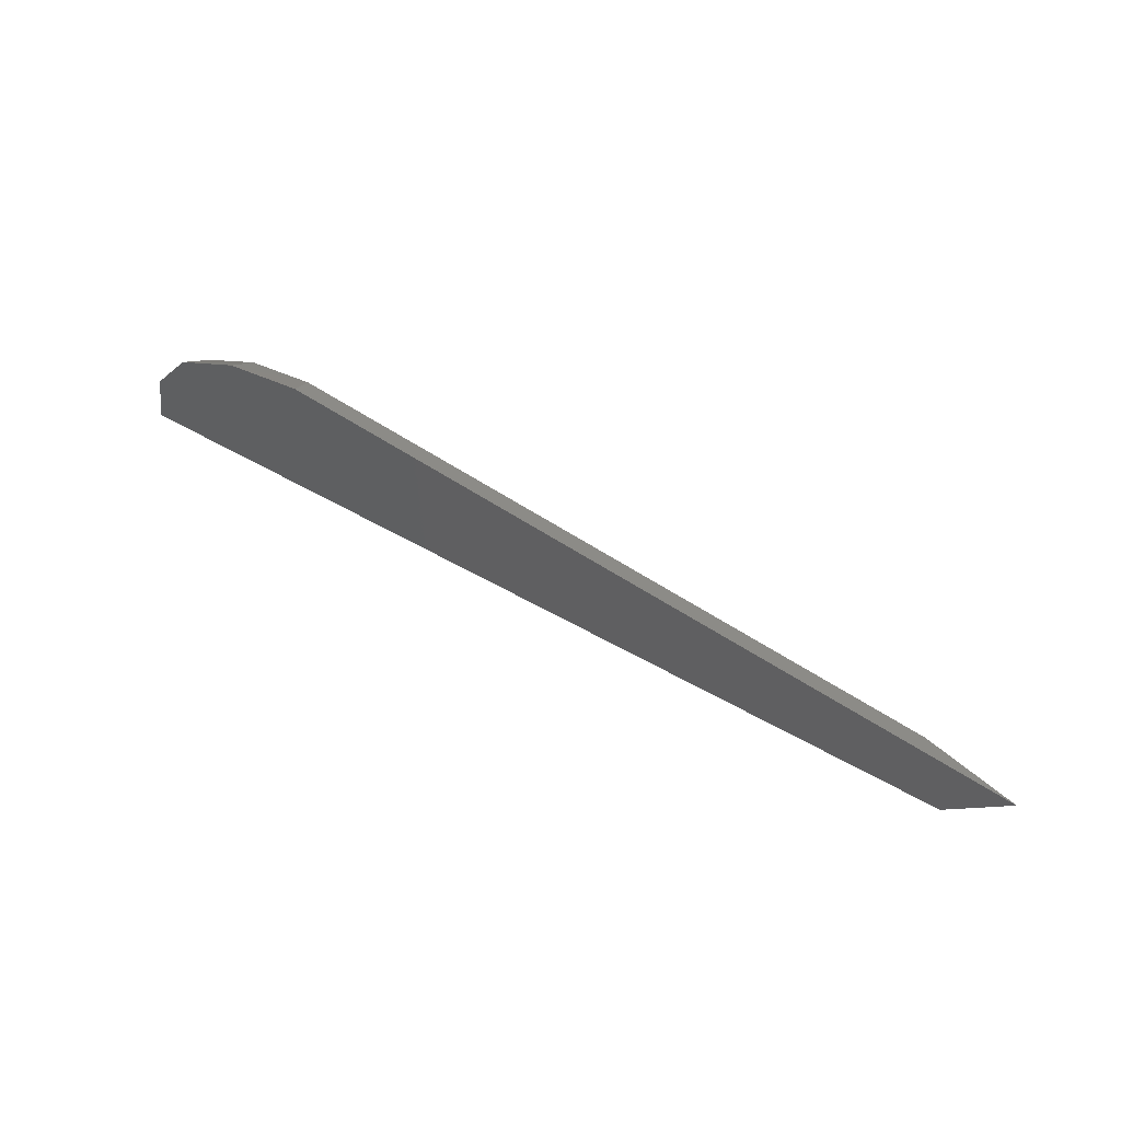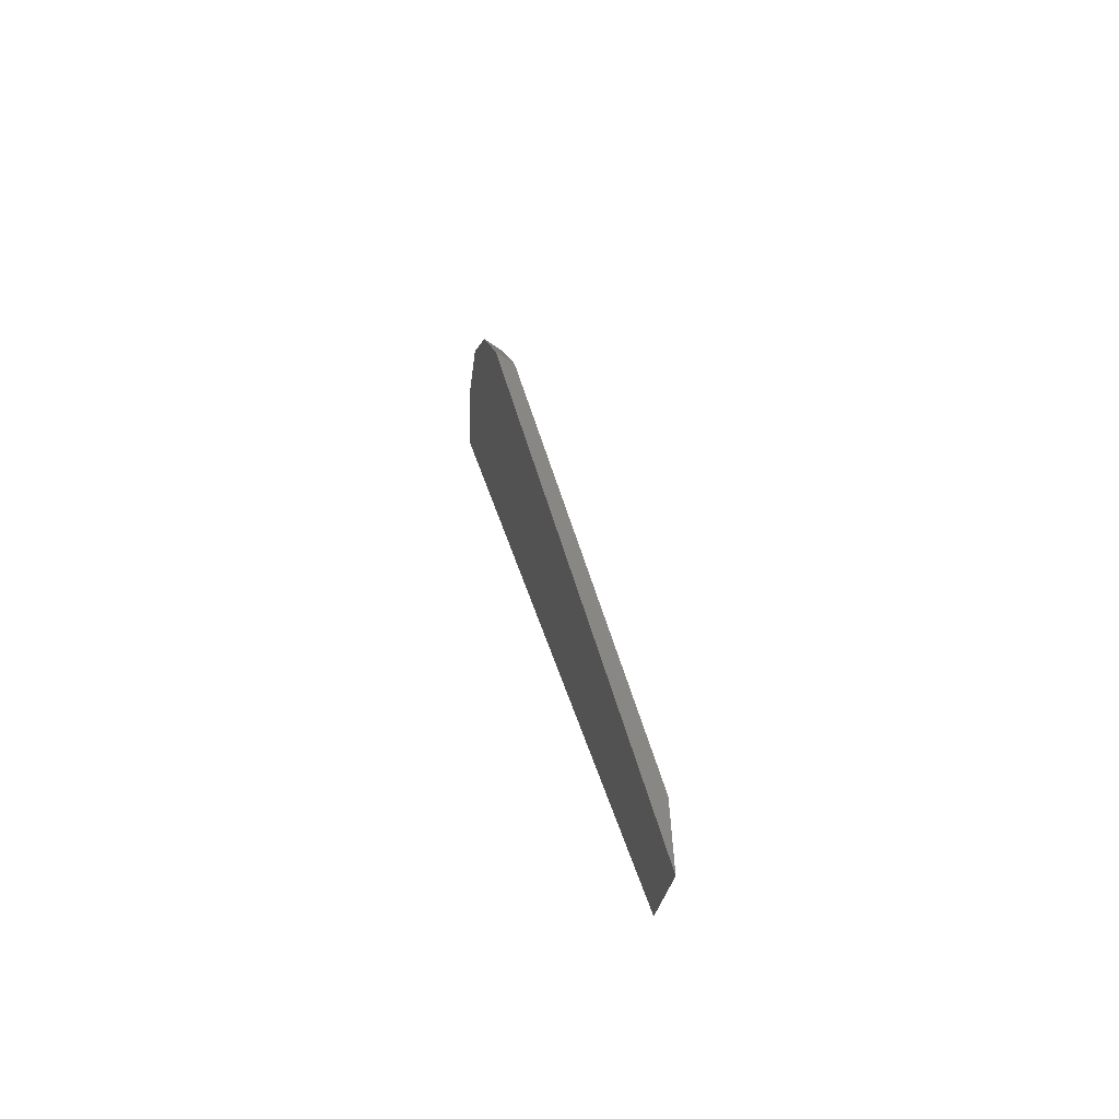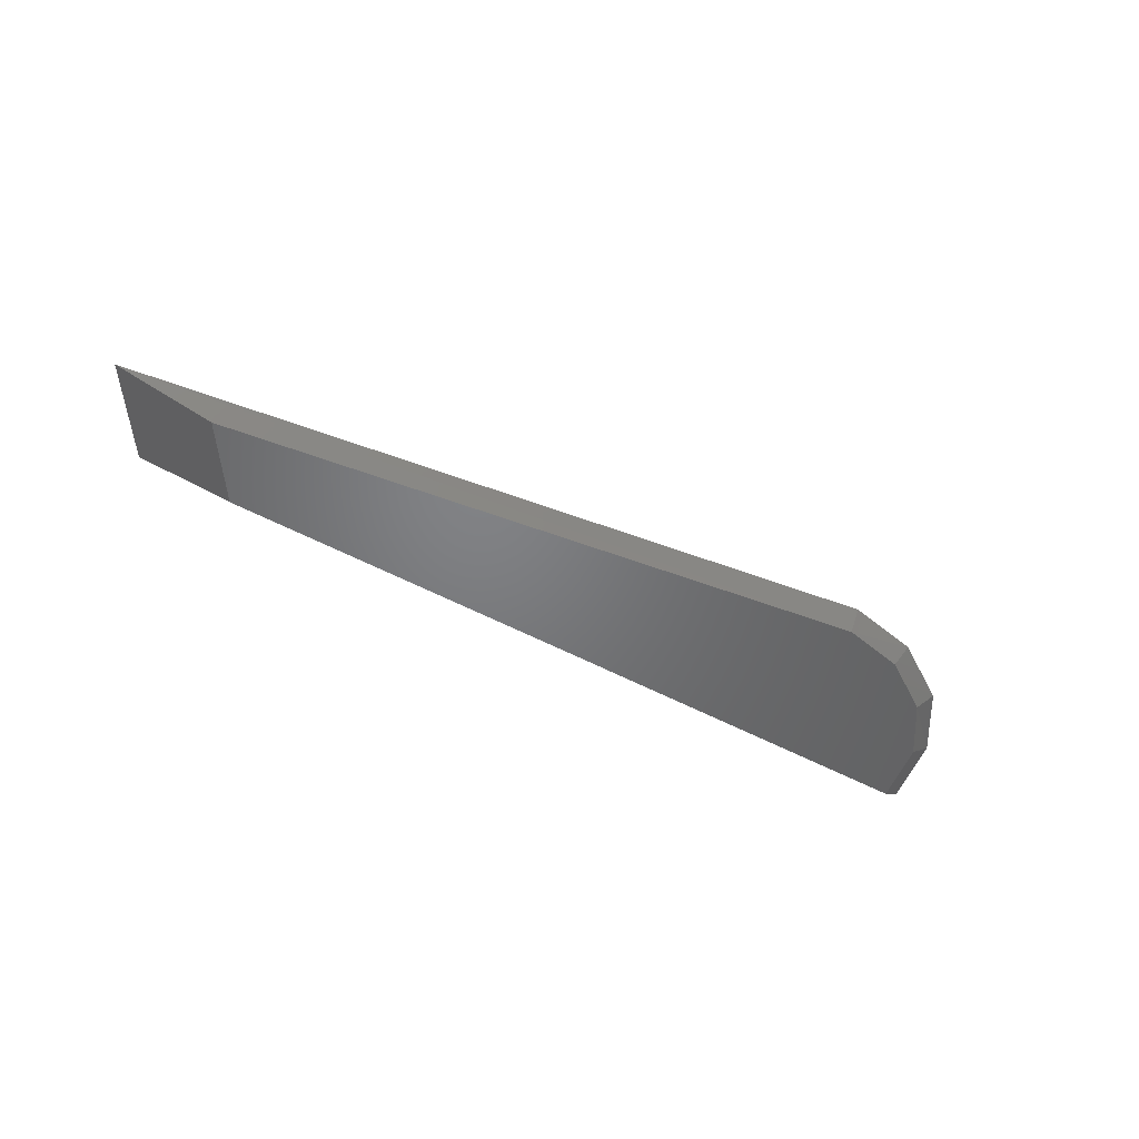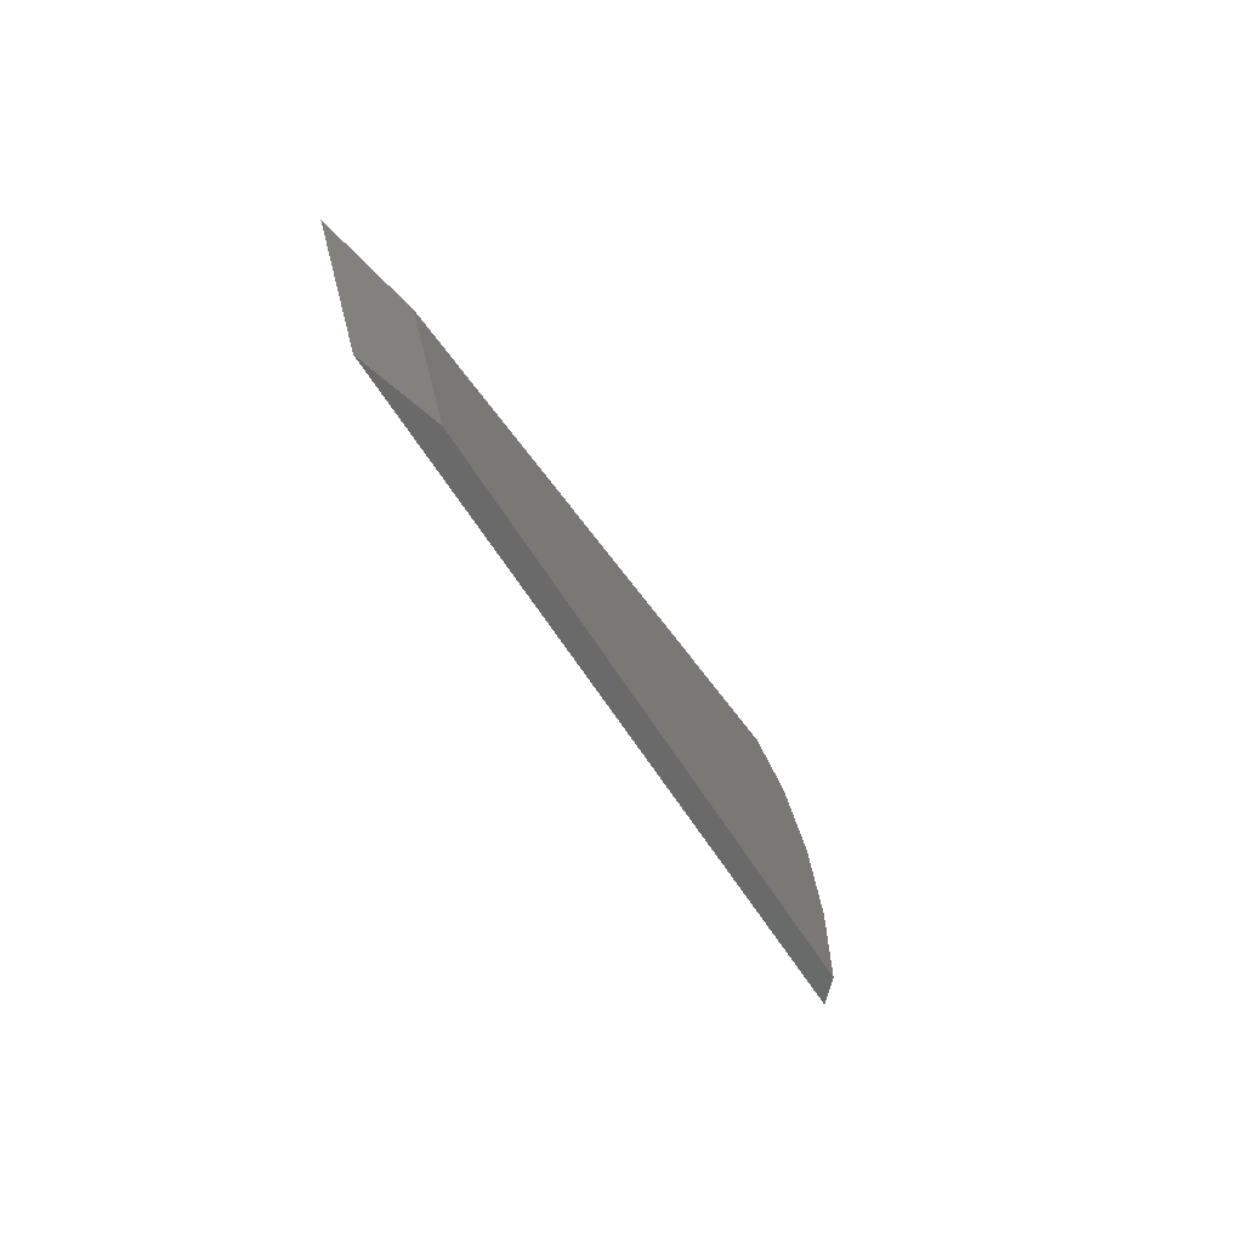
<metadata>
{"format":"stl","ext":"stl","renderer":"f3d","projection":"perspective","resolution":1024,"background":"white","views":[{"elev":61.5,"azim":-150.4,"up":"+Z"},{"elev":28.9,"azim":-101.7,"up":"+Z"},{"elev":-50.7,"azim":-30.8,"up":"+Y"},{"elev":-44.0,"azim":-64.4,"up":"+Z"}]}
</metadata>
<code>
# stl→obj: 16 verts, 28 faces
v -1.555 -23.2 -1.307
v -1.48 -23.14 -1.337
v -1.595 -23.2 -1.107
v -1.525 -23.14 -1.112
v -1.705 -23.2 -0.942
v -1.65 -23.14 -0.917
v -1.875 -23.2 -0.832
v -1.845 -23.14 -0.792
v -2.07 -23.2 -0.792
v -2.07 -23.14 -0.747
v -4.365 -23.14 -1.077
v -4.185 -23.14 -1.337
v -3.905 -23.2 -1.307
v -2.07 -23.14 -1.337
v -2.07 -23.2 -1.307
v -4.065 -23.2 -1.077
f 1 2 3
f 2 3 4
f 3 4 5
f 4 5 6
f 5 6 7
f 6 7 8
f 7 8 9
f 8 9 10
f 9 10 11
f 12 13 14
f 13 14 15
f 14 15 2
f 15 2 1
f 11 12 10
f 12 10 14
f 10 14 8
f 14 8 6
f 7 9 15
f 9 15 16
f 15 16 13
f 16 13 12
f 1 3 15
f 3 15 5
f 15 5 7
f 6 14 4
f 14 4 2
f 12 11 16
f 11 9 16

</code>
